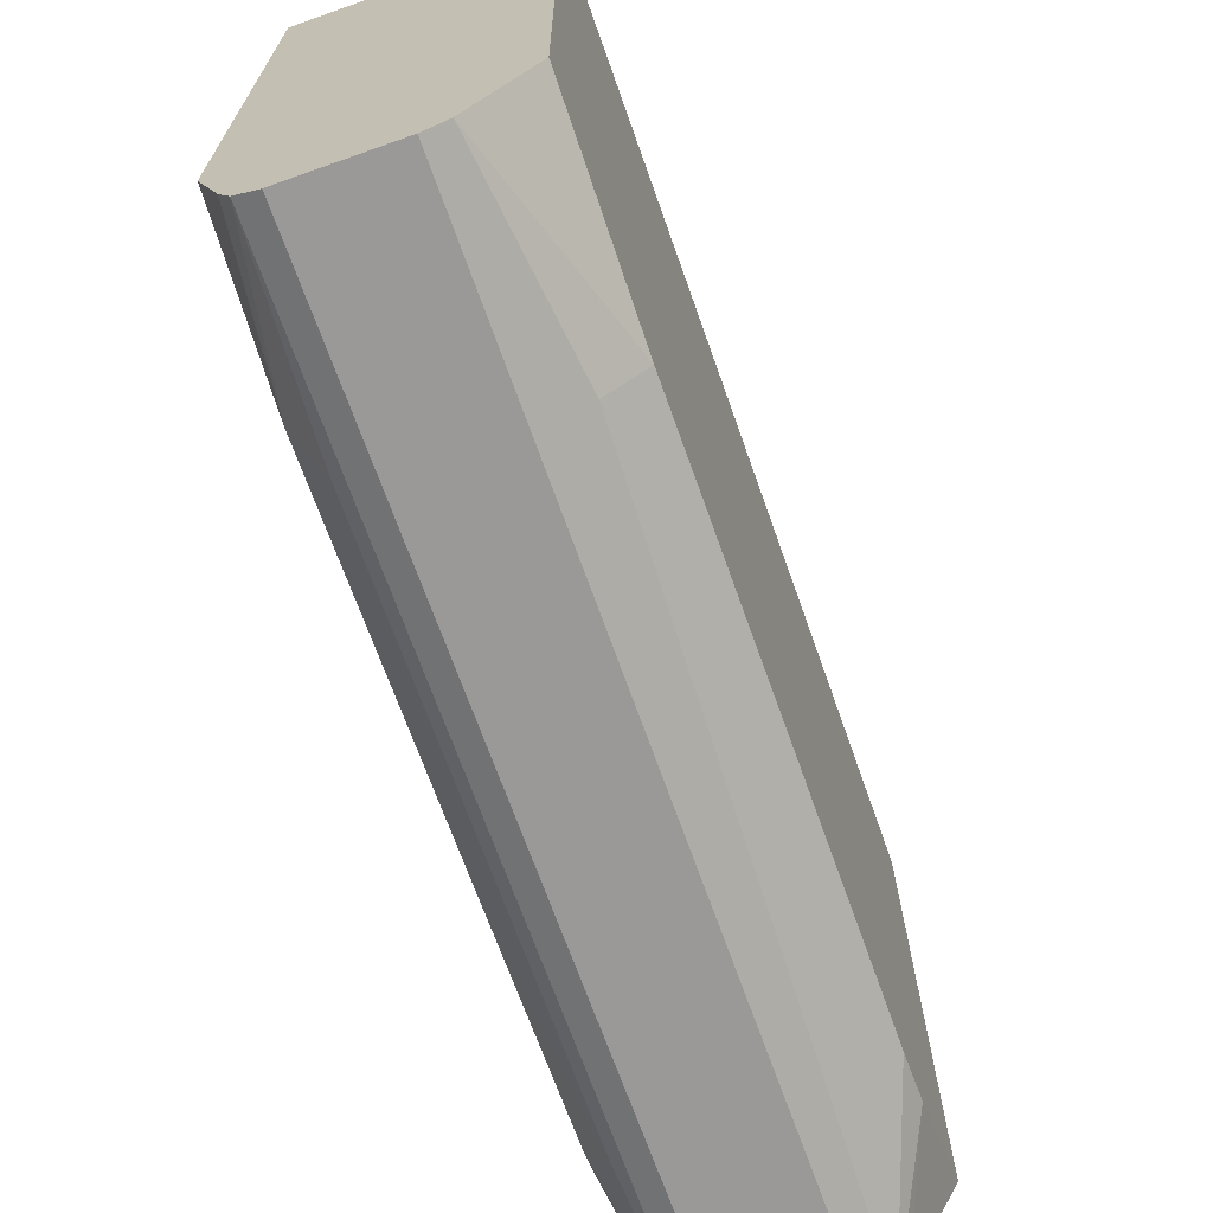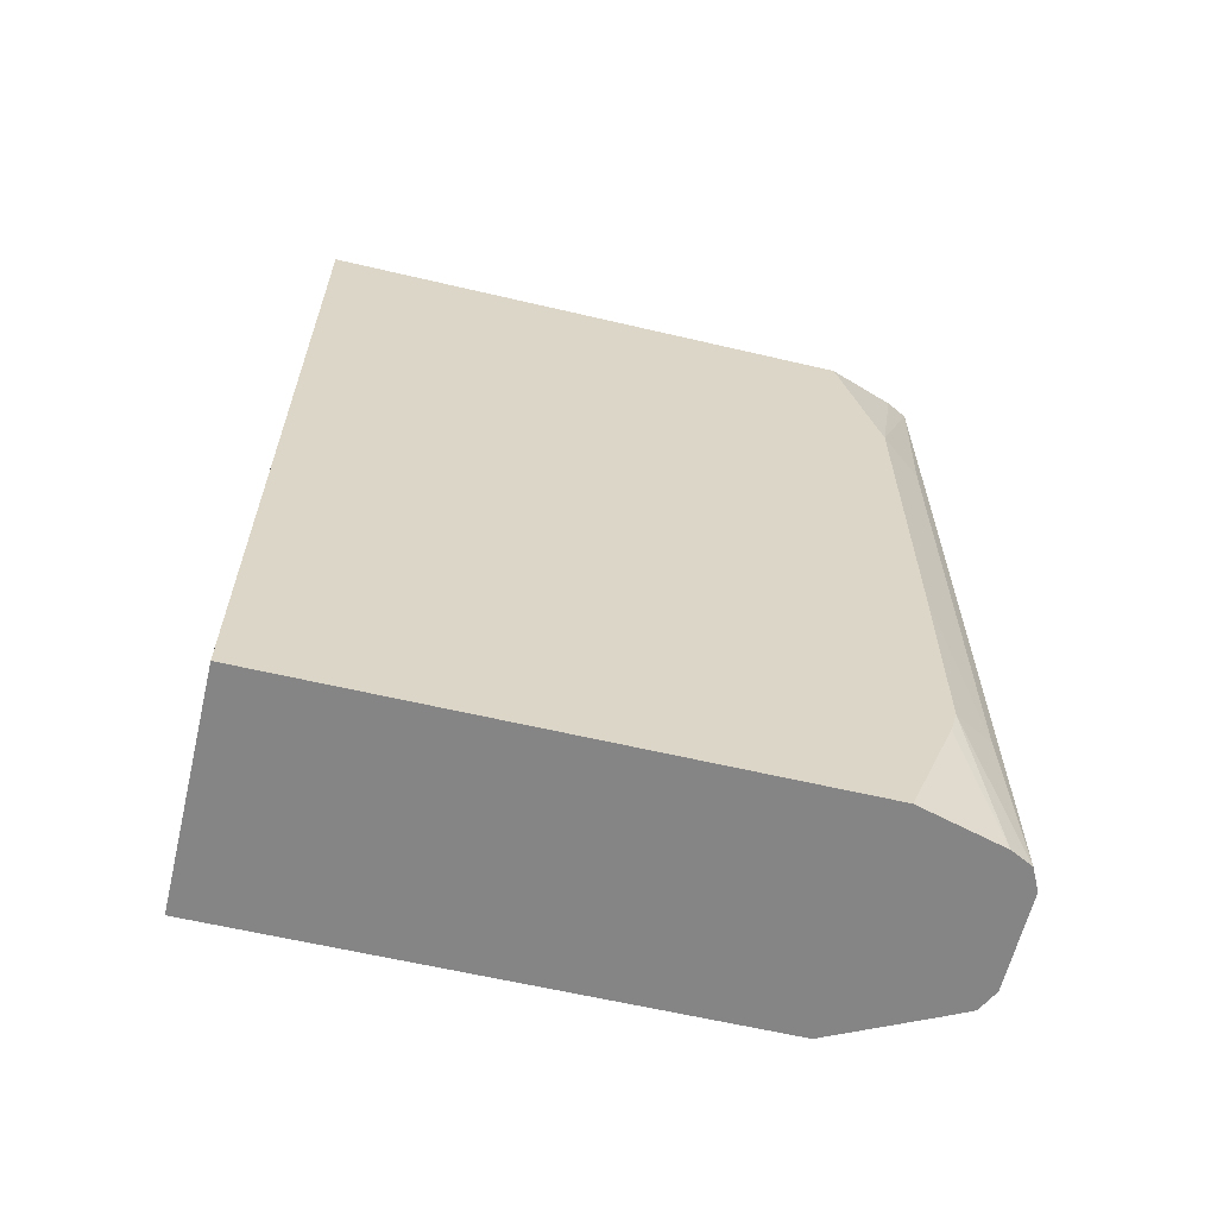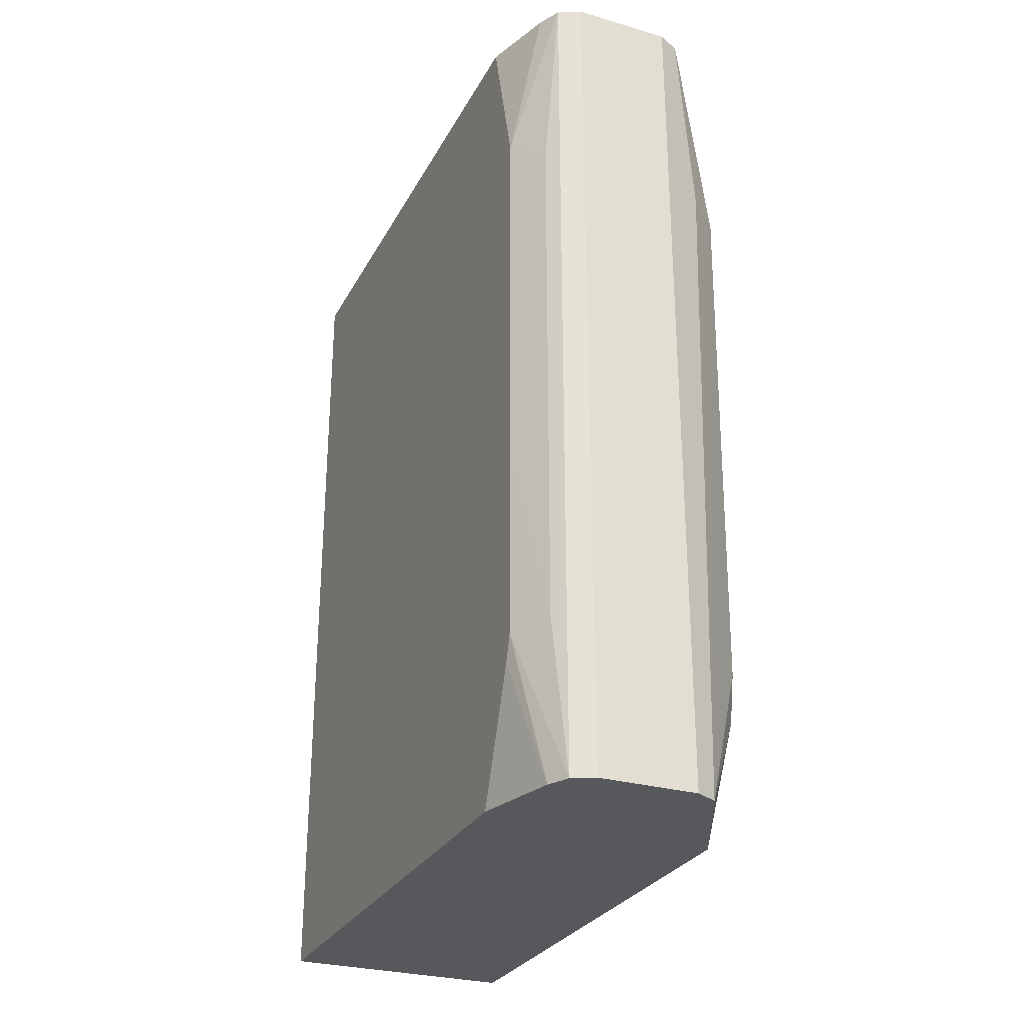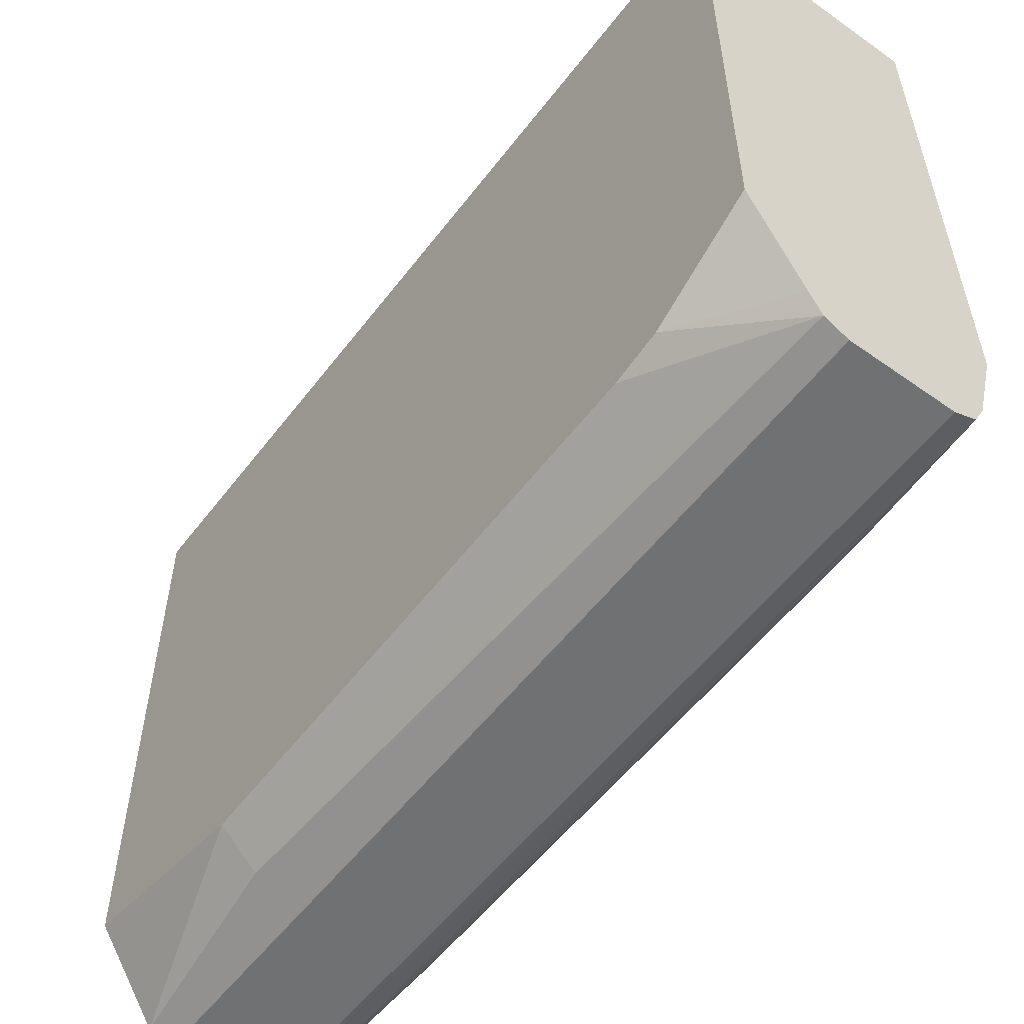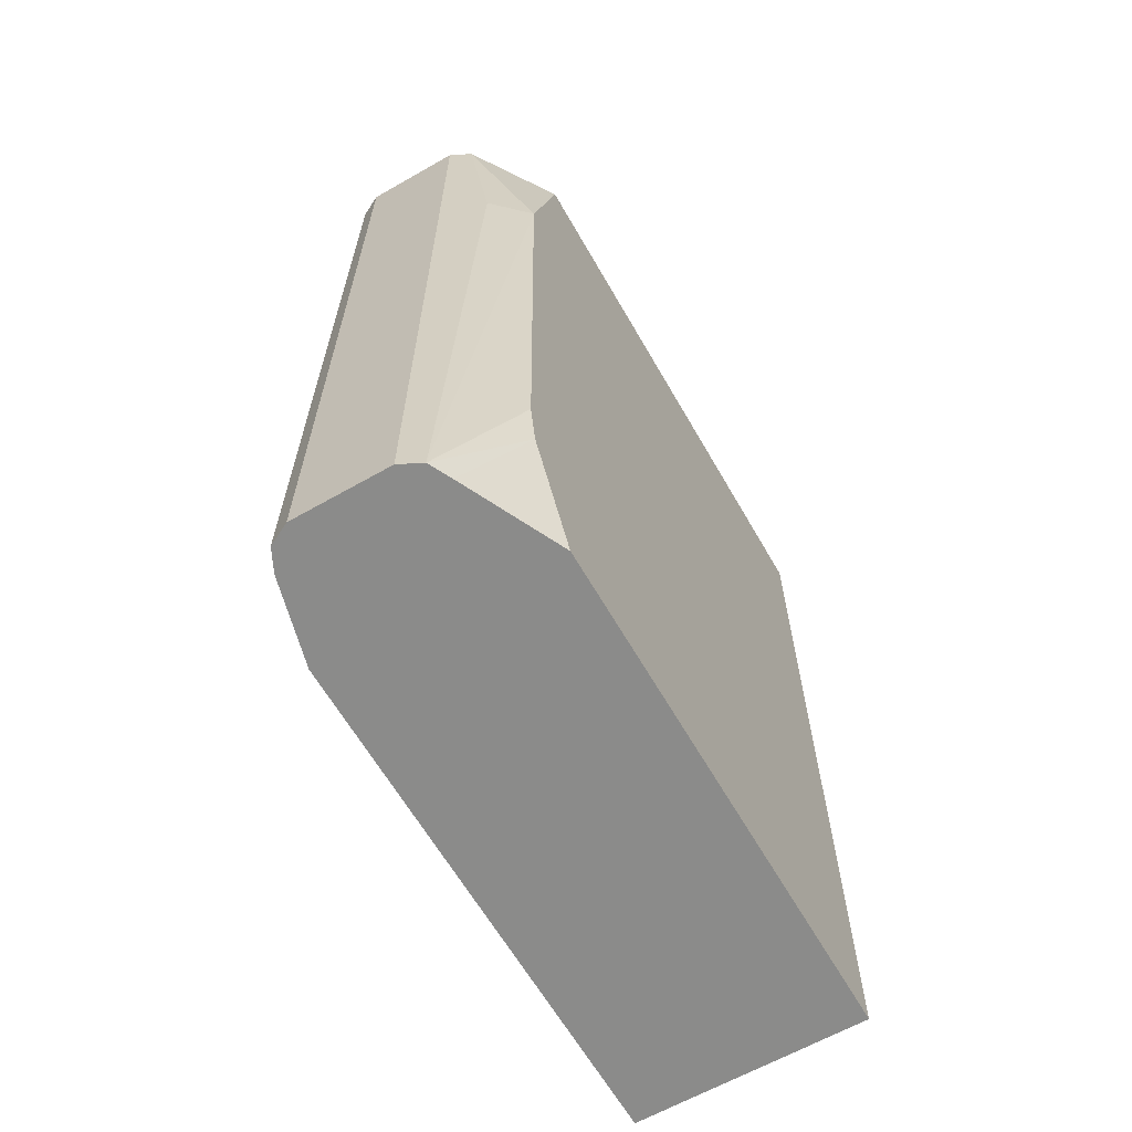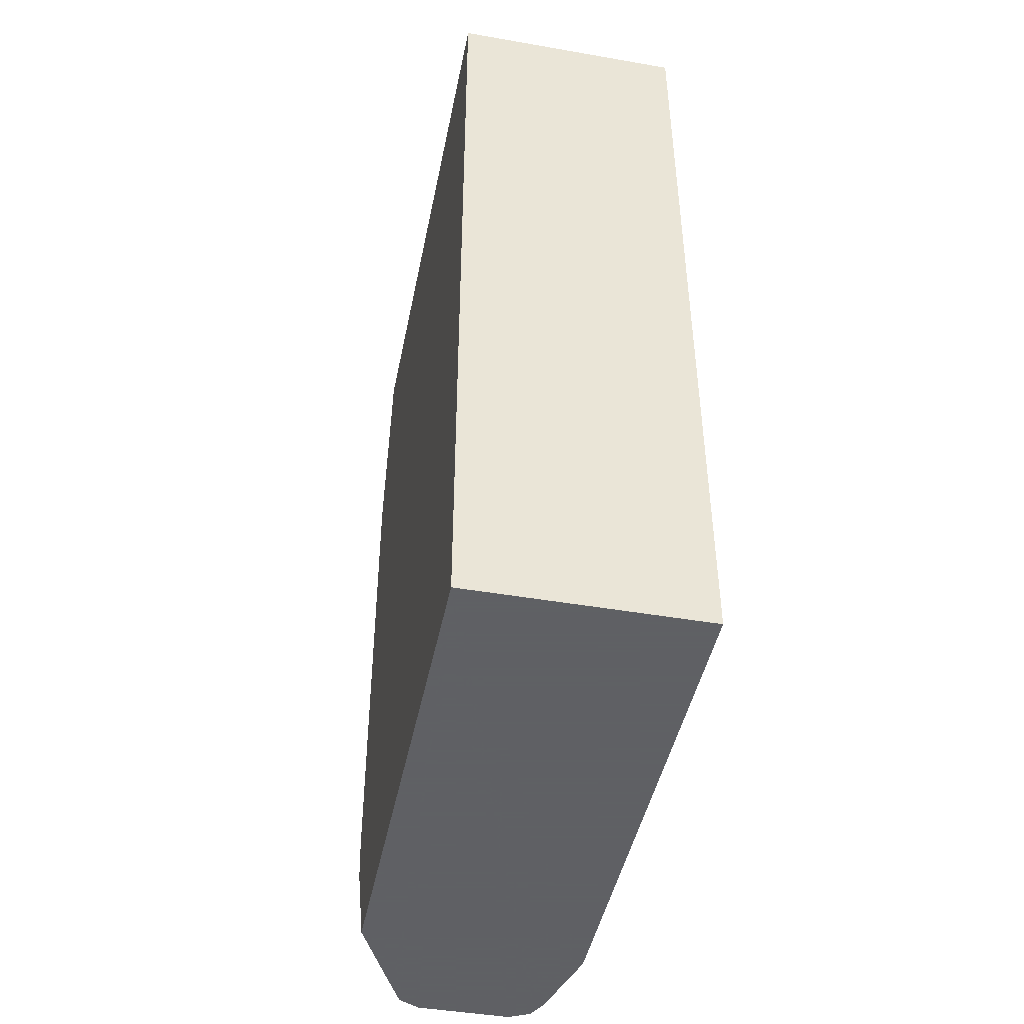
<metadata>
{"format":"obj","ext":"obj","renderer":"f3d","projection":"perspective","resolution":1024,"background":"white","views":[{"elev":-68.9,"azim":-160.5,"up":"+Z"},{"elev":-61.9,"azim":76.6,"up":"+Y"},{"elev":-28.5,"azim":156.6,"up":"+Y"},{"elev":-55.1,"azim":-36.7,"up":"+Z"},{"elev":-63.7,"azim":-150.1,"up":"+Y"},{"elev":-45.3,"azim":-11.3,"up":"+Y"}]}
</metadata>
<code>
v -0.2221 -0.3749 -0.08264
v -0.2221 -0.3749 -0.3469
v -0.1041 -0.3749 -0.08264
v -0.2221 0.06549 -0.08264
v -0.1983 -0.3749 -0.3965
v -0.2221 -0.3212 -0.3758
v -0.1041 -0.3749 -0.3535
v -0.1041 0.06549 -0.08264
v -0.2221 0.06549 -0.3632
v -0.1927 -0.3749 -0.4075
v -0.2221 -0.2974 -0.38
v -0.1157 -0.3749 -0.3965
v -0.1041 -0.311 -0.3776
v -0.1041 0.06549 -0.3615
v -0.1927 0.06549 -0.4075
v -0.2221 -0.03307 -0.3846
v -0.1817 -0.3749 -0.413
v -0.2038 -0.03307 -0.402
v -0.1182 -0.3749 -0.4016
v -0.1041 -0.2974 -0.3816
v -0.1157 0.06549 -0.3965
v -0.1041 -0.01466 -0.3821
v -0.1817 0.06549 -0.413
v -0.1322 -0.3749 -0.413
v -0.1212 -0.3749 -0.4075
v -0.1157 -0.2941 -0.4015
v -0.1041 -0.1963 -0.3821
v -0.1163 0.06549 -0.3977
v -0.1157 -0.02975 -0.4015
v -0.1212 0.06549 -0.4075
v -0.1322 0.06549 -0.413
f 10 18 17
f 12 20 13
f 12 19 20
f 10 16 18
f 4 15 9
f 9 15 16
f 7 12 13
f 6 11 10
f 5 6 10
f 14 22 21
f 10 11 16
f 15 23 18
f 24 31 30
f 17 18 23
f 17 23 31
f 17 31 24
f 19 25 20
f 20 25 26
f 20 26 27
f 21 22 28
f 22 29 30
f 22 30 28
f 22 27 26
f 22 26 29
f 4 23 15
f 24 30 25
f 15 18 16
f 4 31 23
f 1 6 2
f 4 28 30
f 25 30 29
f 1 2 5
f 1 5 10
f 1 10 17
f 1 17 24
f 1 24 25
f 1 25 19
f 1 19 12
f 1 12 7
f 1 7 3
f 1 3 8
f 1 8 4
f 4 30 31
f 1 4 9
f 1 16 11
f 1 11 6
f 2 6 5
f 3 7 13
f 3 13 20
f 3 20 27
f 3 27 22
f 3 22 14
f 3 14 8
f 4 8 14
f 4 14 21
f 4 21 28
f 1 9 16
f 25 29 26

</code>
